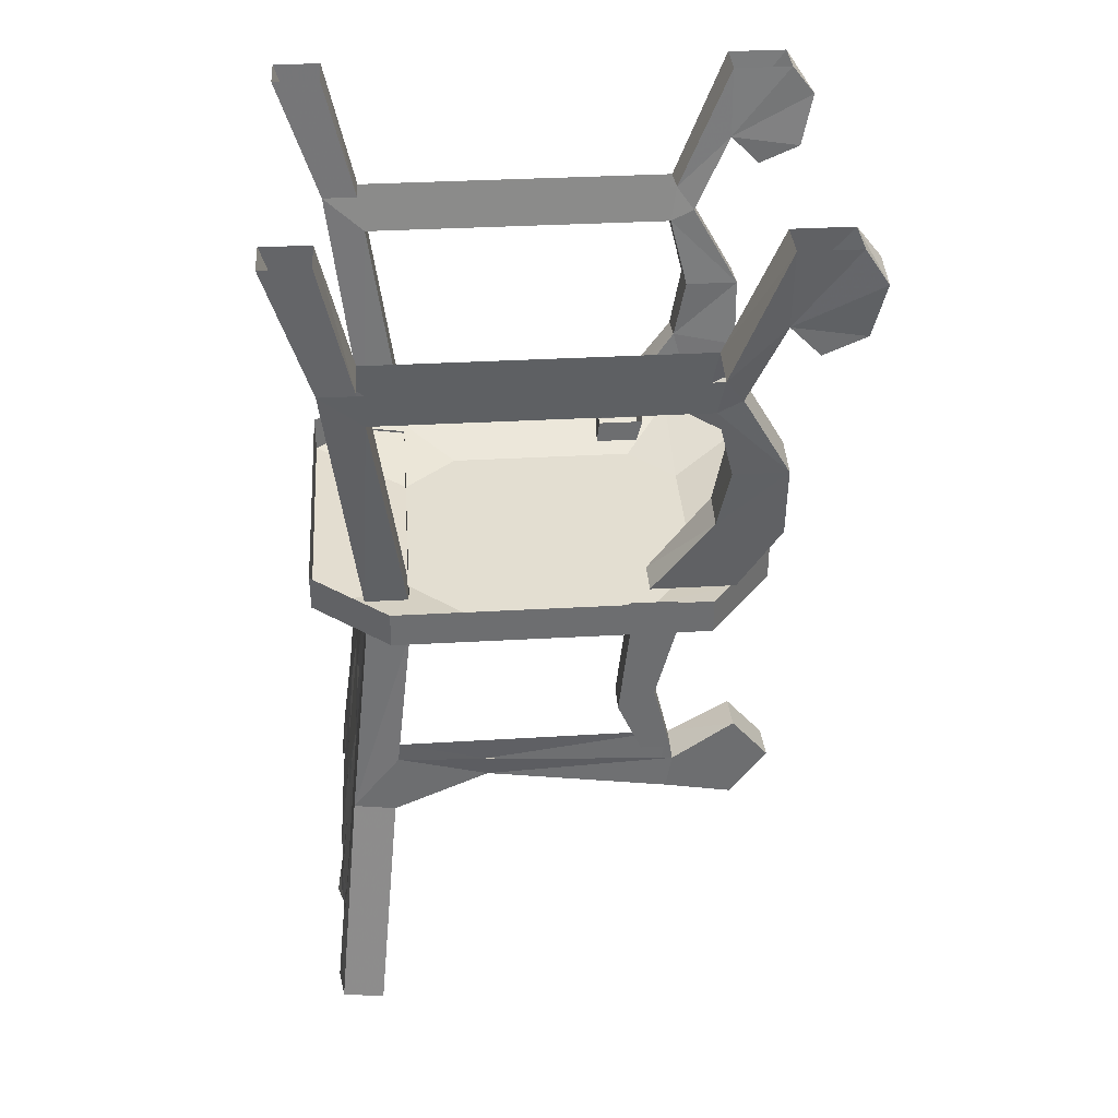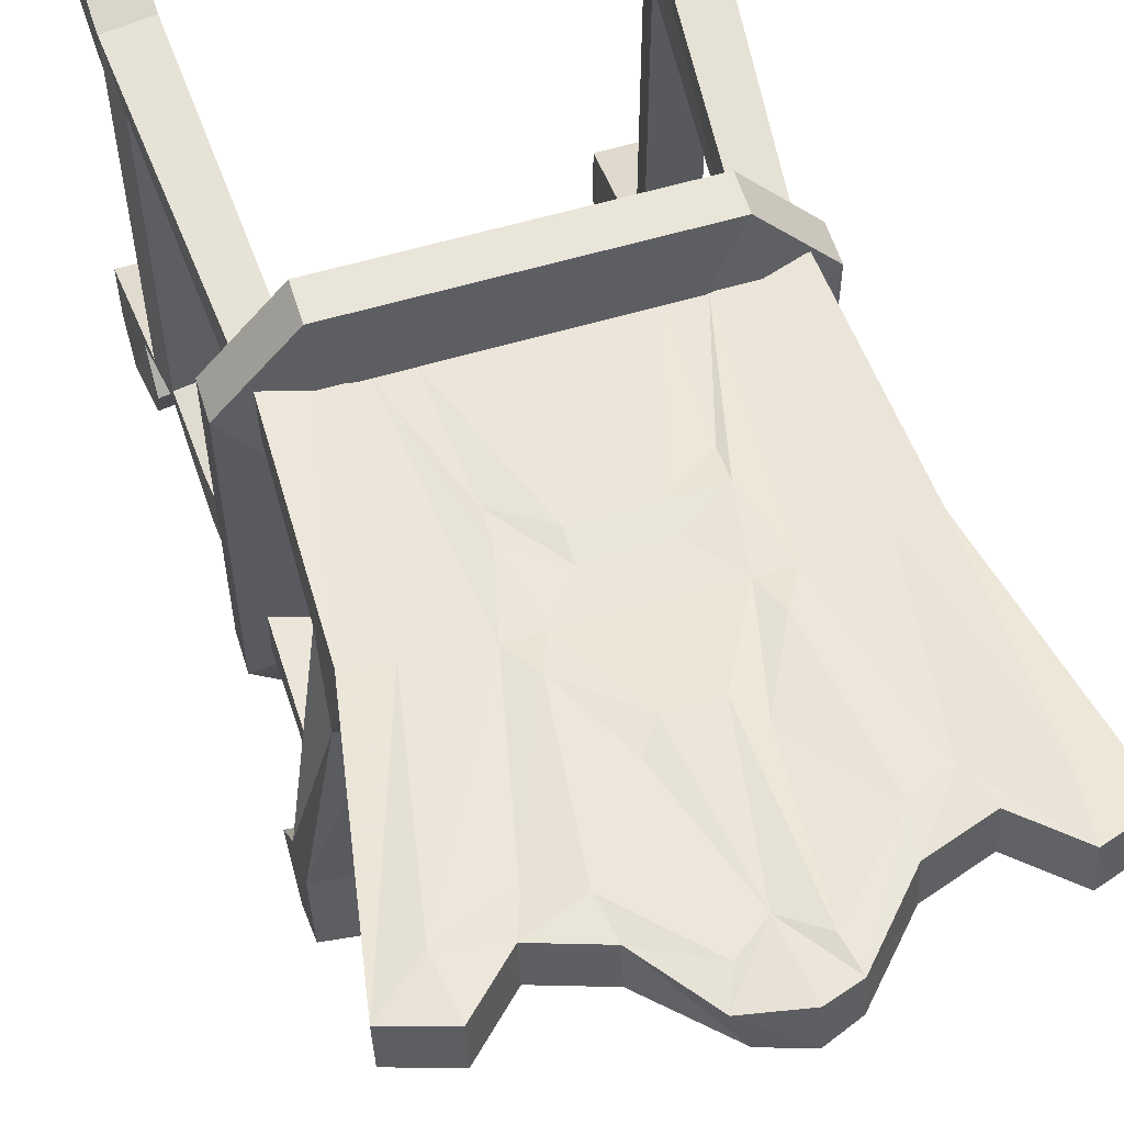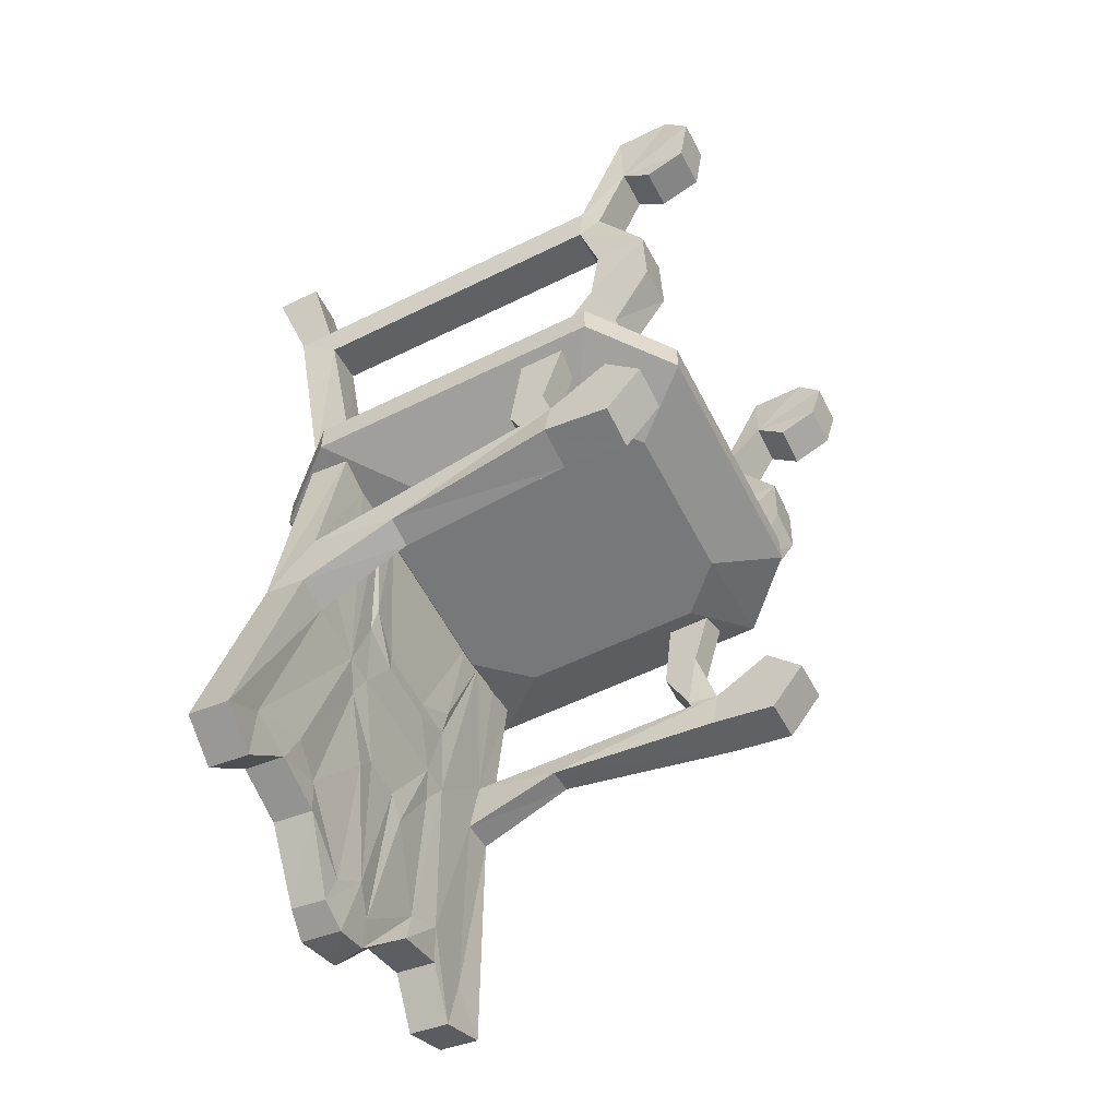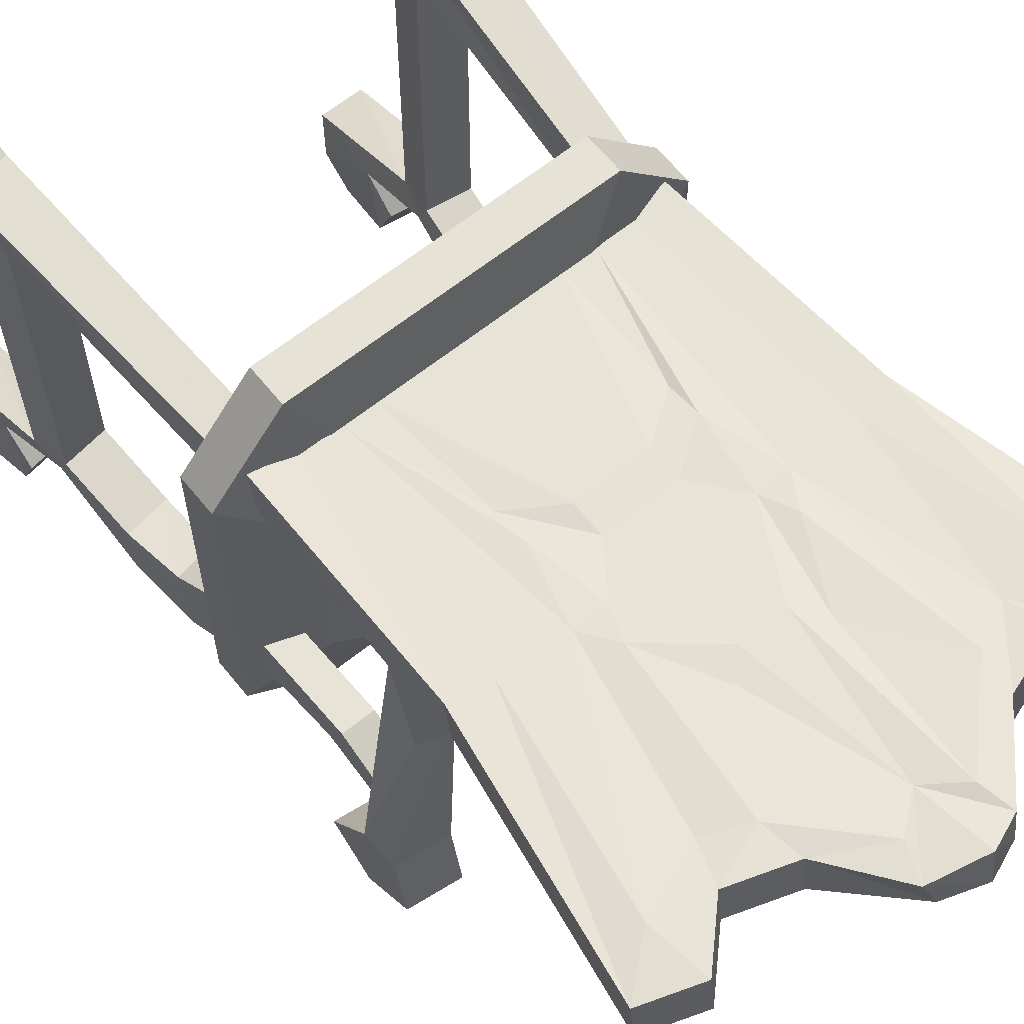
<metadata>
{"format":"obj","ext":"obj","renderer":"f3d","projection":"perspective","resolution":1024,"background":"white","views":[{"elev":36.1,"azim":85.8,"up":"+Y"},{"elev":58.1,"azim":-17.1,"up":"+Z"},{"elev":-57.4,"azim":117.0,"up":"+Y"},{"elev":63.6,"azim":-38.9,"up":"+Z"}]}
</metadata>
<code>
v -0.2109 -0.6016 -0.1406
v -0.25 -0.6016 -0.1406
v -0.25 -0.4844 -0.1719
v -0.2109 -0.4844 -0.1719
v -0.2109 -0.625 -0.09375
v -0.2109 -0.6953 -0.125
v -0.2188 -0.6953 -0.1641
v -0.25 -0.6953 -0.1641
v -0.25 -0.625 -0.09375
v -0.25 -0.4844 -0.1094
v -0.2109 -0.4844 -0.1094
v -0.25 -0.6953 -0.125
v 0.2578 -0.6016 -0.1406
v 0.2188 -0.6016 -0.1406
v 0.2188 -0.4844 -0.1719
v 0.2578 -0.4844 -0.1719
v 0.2578 -0.625 -0.09375
v 0.2578 -0.6953 -0.125
v 0.2578 -0.6953 -0.1641
v 0.2266 -0.6953 -0.1641
v 0.2188 -0.625 -0.09375
v 0.2188 -0.4844 -0.1094
v 0.2578 -0.4844 -0.1094
v 0.2188 -0.6953 -0.125
v 0.2031 -0.2578 -0.2266
v 0.2656 -0.1719 -0.2031
v 0.2109 -0.1641 -0.2031
v 0.2109 -0.1484 -0.2344
v 0.2031 -0.2578 -0.2969
v 0.1953 -0.3516 -0.2969
v 0.2031 -0.3359 -0.2109
v 0.2578 -0.2656 -0.2266
v 0.2578 -0.2656 -0.2969
v 0.2656 -0.1562 -0.2344
v 0.2734 -0.125 -0.2109
v 0.2734 -0.125 0.2188
v 0.2656 -0.1719 0.2109
v 0.2109 -0.1641 0.2109
v 0.2188 -0.1172 -0.2109
v 0.2188 -0.04688 -0.2812
v 0.25 -0.3594 -0.2969
v 0.2422 -0.4453 -0.2422
v 0.1953 -0.4453 -0.2422
v 0.1953 -0.4453 -0.1328
v 0.25 -0.3438 -0.2109
v 0.2422 -0.4453 -0.1328
v 0.2812 0.04688 -0.2812
v 0.2266 0.04688 -0.2812
v 0.2266 0.04688 -0.3594
v 0.2266 0.007812 -0.3906
v 0.2188 -0.0625 -0.375
v 0.2188 -0.08594 -0.3203
v 0.2734 -0.05469 -0.2812
v 0.2812 0.04688 -0.3594
v 0.2812 0 -0.3906
v 0.2734 -0.07031 -0.375
v 0.2734 -0.09375 -0.3203
v 0.2422 -0.4453 0.1719
v 0.1953 -0.4453 0.1719
v 0.2188 -0.1172 0.2656
v 0.2188 -0.1172 0.2188
v 0.2734 -0.125 0.2656
v 0.1953 -0.4453 0.2266
v 0.2422 -0.4453 0.2266
v 0.2812 0.04688 0.2578
v 0.2812 0.04688 0.3203
v 0.2266 0.04688 0.3203
v 0.2266 0.04688 0.2578
v -0.2109 -0.1641 -0.2031
v -0.2656 -0.1719 -0.2031
v -0.2031 -0.2578 -0.2266
v -0.2031 -0.2578 -0.2969
v -0.2109 -0.1484 -0.2344
v -0.2188 -0.1172 -0.2109
v -0.2188 -0.1172 0.2188
v -0.2109 -0.1641 0.2109
v -0.2656 -0.1719 0.2109
v -0.2734 -0.125 -0.2109
v -0.2656 -0.1562 -0.2344
v -0.2578 -0.2656 -0.2266
v -0.25 -0.3438 -0.2109
v -0.2031 -0.3359 -0.2109
v -0.1953 -0.3516 -0.2969
v -0.2578 -0.2656 -0.2969
v -0.2266 0.04688 -0.2812
v -0.2812 0.04688 -0.2812
v -0.2188 -0.04688 -0.2812
v -0.2266 0.04688 -0.3594
v -0.2266 0.007812 -0.3906
v -0.2812 0.04688 -0.3594
v -0.2812 0 -0.3906
v -0.2734 -0.05469 -0.2812
v -0.25 -0.3594 -0.2969
v -0.1953 -0.4453 -0.2422
v -0.2422 -0.4453 -0.2422
v -0.2422 -0.4453 -0.1328
v -0.1953 -0.4453 -0.1328
v -0.2734 -0.09375 -0.3203
v -0.2188 -0.08594 -0.3203
v -0.2188 -0.0625 -0.375
v -0.2734 -0.07031 -0.375
v -0.2734 -0.4922 -0.2109
v -0.2734 -0.4922 0.1953
v -0.2734 -0.4453 0.1953
v -0.2734 -0.4453 -0.2109
v -0.1797 -0.4453 -0.2969
v -0.1797 -0.4922 -0.2969
v -0.125 -0.5234 -0.2109
v -0.1875 -0.5234 -0.1484
v -0.1875 -0.5234 0.1016
v -0.1875 -0.4922 0.2969
v -0.1875 -0.4453 0.2969
v 0.1875 -0.4453 0.2969
v 0.1875 -0.4922 0.2969
v 0.2734 -0.4922 0.1953
v 0.2734 -0.4453 0.1953
v 0.2734 -0.4453 -0.2109
v 0.2734 -0.4922 -0.2109
v 0.1641 -0.4922 -0.2969
v 0.1641 -0.4453 -0.2969
v 0.09375 -0.5234 -0.2109
v 0.02344 -0.5234 -0.07812
v -0.04688 -0.5234 -0.07812
v -0.0625 -0.5234 -0.0625
v -0.0625 -0.5234 0.01562
v -0.125 -0.5234 0.1719
v 0.1094 -0.5234 0.1719
v 0.1719 -0.5234 0.1016
v 0.1719 -0.5234 -0.1484
v 0.04688 -0.5234 -0.0625
v 0.04688 -0.5234 0.01562
v 0.03125 -0.5234 0.03906
v -0.04688 -0.5234 0.03906
v -0.2031 -0.7109 0.1953
v -0.2422 -0.7031 0.1953
v -0.2344 -0.5 0.1719
v -0.1875 -0.5156 0.1719
v -0.1406 -0.5156 0.1719
v -0.1172 -0.8047 0.2031
v -0.1953 -0.7969 0.2031
v -0.2031 -0.7422 0.07812
v -0.2188 -0.75 -0.1562
v -0.2188 -0.7656 -0.2422
v -0.2188 -0.7031 -0.2891
v -0.2188 -0.6484 -0.2422
v -0.2812 -0.6953 -0.1641
v -0.2812 -0.6406 -0.2422
v -0.2812 -0.6953 -0.2891
v -0.2812 -0.7578 -0.2422
v -0.2812 -0.7422 -0.1562
v -0.2422 -0.7344 0.07812
v -0.2422 -0.7891 0.2031
v -0.2422 -0.7812 0.2578
v -0.2344 -0.4922 0.2266
v 0.1953 -0.5156 0.1719
v 0.2422 -0.5 0.1719
v 0.25 -0.7031 0.1953
v 0.2109 -0.7109 0.1953
v 0.125 -0.8047 0.2031
v 0.1484 -0.5156 0.1719
v 0.1016 -0.7109 0.1953
v 0.1016 -0.6719 0.1875
v 0.1094 -0.5156 0.1719
v 0.04688 -0.7109 0.1953
v -0.03906 -0.7109 0.1953
v -0.1016 -0.5156 0.1719
v -0.09375 -0.6719 0.1875
v -0.09375 -0.7109 0.1953
v -0.07812 -0.8047 0.2031
v -0.09375 -0.8438 0.2109
v -0.1172 -1.039 0.2344
v -0.1641 -1.016 0.2266
v -0.2422 -1.047 0.2344
v -0.2969 -1.086 0.2891
v -0.2422 -1.039 0.2891
v -0.1953 -0.7891 0.2578
v -0.2969 -1.094 0.2344
v -0.2344 -1.117 0.2422
v -0.2344 -1.109 0.2969
v -0.1797 -1.055 0.2891
v -0.1641 -1.008 0.2812
v -0.1172 -0.7969 0.2578
v -0.1406 -0.5078 0.2266
v -0.1875 -0.5078 0.2266
v -0.1797 -1.062 0.2344
v -0.1094 -1.086 0.2344
v -0.1094 -1.078 0.2891
v -0.1172 -1.031 0.2891
v -0.09375 -0.8359 0.2656
v -0.07812 -0.7969 0.2578
v -0.09375 -0.7031 0.25
v -0.09375 -0.6641 0.2422
v -0.1016 -0.5078 0.2266
v -0.03906 -0.7031 0.25
v 0.04688 -0.7031 0.25
v 0.1094 -0.5078 0.2266
v 0.1016 -0.6641 0.2422
v 0.1484 -0.5078 0.2266
v 0.1016 -0.7031 0.25
v 0.125 -0.7969 0.2578
v 0.1953 -0.5078 0.2266
v 0.2031 -0.7891 0.2578
v 0.2422 -0.4922 0.2266
v 0.25 -0.7812 0.2578
v 0.25 -0.7891 0.2031
v 0.25 -0.7344 0.07812
v 0.2812 -0.6953 -0.1641
v 0.2812 -0.7422 -0.1562
v 0.2812 -0.7578 -0.2422
v 0.2812 -0.6953 -0.2891
v 0.2812 -0.6406 -0.2422
v 0.2266 -0.6484 -0.2422
v 0.2266 -0.7031 -0.2891
v 0.2266 -0.7656 -0.2422
v 0.2266 -0.75 -0.1562
v 0.2109 -0.7422 0.07812
v 0.2031 -0.7969 0.2031
v 0.25 -1.047 0.2344
v 0.1719 -1.016 0.2266
v 0.1016 -0.8438 0.2109
v 0.08594 -0.8047 0.2031
v 0.04688 -0.7344 0.1953
v -0.03906 -0.7344 0.1953
v -0.03906 -1.164 0.25
v -0.05469 -1.156 0.2969
v -0.03906 -1.117 0.2969
v -0.04688 -0.9297 0.2734
v -0.02344 -0.8984 0.2734
v 0.03125 -0.8984 0.2734
v 0.08594 -0.7969 0.2578
v -0.03906 -0.7422 0.25
v 0.04688 -0.7422 0.25
v 0.007812 -1.18 0.25
v 0.007812 -1.172 0.3047
v 0 -1.086 0.2891
v 0.03906 -1.117 0.2969
v 0.05469 -0.9297 0.2734
v 0.1016 -0.8359 0.2656
v -0.03125 -1.125 0.2422
v 0 -1.094 0.2344
v 0.04688 -1.164 0.25
v 0.04688 -1.156 0.2969
v 0.125 -1.031 0.2891
v 0.1719 -1.008 0.2812
v 0.25 -1.039 0.2891
v 0.3047 -1.086 0.2891
v 0.3047 -1.094 0.2344
v -0.04688 -0.9375 0.2188
v -0.02344 -0.9062 0.2188
v 0.03125 -0.9062 0.2188
v 0.05469 -0.9375 0.2188
v 0.03906 -1.125 0.2422
v 0.1172 -1.086 0.2344
v 0.1172 -1.078 0.2891
v 0.1875 -1.055 0.2891
v 0.2422 -1.109 0.2969
v 0.2422 -1.117 0.2422
v 0.1875 -1.062 0.2344
v 0.125 -1.039 0.2344
v -0.1953 -0.4453 0.1719
v -0.2422 -0.4453 0.1719
v -0.1953 -0.4453 0.2266
v -0.2188 -0.1172 0.2656
v -0.2422 -0.4453 0.2266
v -0.2734 -0.125 0.2656
v -0.2734 -0.125 0.2188
v -0.2812 0.04688 0.2578
v -0.2266 0.04688 0.2578
v -0.2266 0.04688 0.3203
v -0.2812 0.04688 0.3203
f 1 2 3
f 1 3 4
f 1 4 5
f 1 5 6
f 1 6 7
f 1 7 2
f 2 7 8
f 2 8 9
f 2 9 10
f 2 10 3
f 9 5 11
f 9 11 10
f 5 4 11
f 5 9 12
f 5 12 6
f 9 8 12
f 13 14 15
f 13 15 16
f 13 16 17
f 13 17 18
f 13 18 19
f 13 19 14
f 14 19 20
f 14 20 21
f 14 21 22
f 14 22 15
f 21 17 23
f 21 23 22
f 17 16 23
f 17 21 24
f 17 24 18
f 21 20 24
f 25 27 28
f 25 28 29
f 25 29 30
f 25 30 31
f 26 32 33
f 26 33 34
f 26 34 35
f 26 35 36
f 26 36 37
f 27 38 39
f 27 39 28
f 28 39 40
f 30 43 44
f 30 44 31
f 32 45 33
f 33 45 41
f 41 45 42
f 42 45 46
f 39 48 40
f 40 48 49
f 40 49 50
f 40 50 51
f 40 51 52
f 34 53 35
f 35 53 47
f 47 53 54
f 54 53 55
f 53 57 56
f 53 56 55
f 34 28 27
f 34 27 26
f 38 59 60
f 38 60 61
f 38 61 39
f 62 64 37
f 62 37 36
f 62 36 65
f 62 65 66
f 60 67 61
f 61 67 68
f 37 64 58
f 60 59 63
f 69 71 72
f 69 72 73
f 69 73 74
f 69 74 75
f 69 75 76
f 70 77 78
f 70 78 79
f 70 79 80
f 71 82 72
f 72 82 83
f 73 79 70
f 73 70 69
f 85 74 87
f 85 87 88
f 88 87 89
f 90 91 92
f 90 92 86
f 86 92 78
f 78 92 79
f 73 87 74
f 84 93 80
f 84 80 79
f 93 95 96
f 93 96 81
f 93 81 80
f 82 97 94
f 82 94 83
f 87 99 100
f 87 100 89
f 91 101 92
f 92 101 98
f 102 103 104
f 102 104 105
f 102 105 106
f 102 106 107
f 103 111 104
f 104 111 112
f 112 111 113
f 113 111 114
f 113 114 115
f 113 115 116
f 116 115 117
f 117 115 118
f 117 118 119
f 117 119 120
f 120 119 106
f 106 119 107
f 134 135 136
f 134 136 137
f 134 137 138
f 134 138 139
f 134 139 140
f 134 140 141
f 134 141 7
f 7 141 142
f 7 142 143
f 7 143 144
f 7 144 145
f 7 145 146
f 146 145 147
f 146 147 148
f 146 148 149
f 146 149 150
f 146 150 151
f 146 151 135
f 135 151 152
f 135 152 153
f 135 153 154
f 135 154 136
f 155 156 157
f 155 157 158
f 155 158 159
f 155 159 160
f 163 162 164
f 163 164 165
f 163 165 166
f 166 165 167
f 139 172 140
f 140 172 173
f 140 152 151
f 140 151 141
f 141 151 150
f 141 150 142
f 142 150 149
f 142 149 143
f 143 149 148
f 143 148 144
f 144 148 147
f 144 147 145
f 174 153 177
f 175 181 182
f 175 182 176
f 176 182 183
f 176 183 184
f 152 177 153
f 193 192 194
f 193 194 195
f 193 195 196
f 196 195 197
f 198 200 201
f 201 200 202
f 203 204 156
f 156 204 157
f 157 204 205
f 157 205 206
f 157 206 207
f 207 206 208
f 207 208 209
f 207 209 210
f 207 210 211
f 207 211 20
f 20 211 212
f 20 212 213
f 20 213 214
f 20 214 215
f 20 215 216
f 20 216 158
f 158 216 217
f 158 217 159
f 159 217 218
f 159 218 219
f 161 221 222
f 188 226 227
f 188 227 189
f 190 228 229
f 190 229 230
f 190 230 231
f 190 231 191
f 225 234 235
f 225 235 226
f 228 235 229
f 230 199 232
f 230 232 231
f 224 239 240
f 224 240 233
f 233 240 241
f 234 242 235
f 235 242 236
f 236 243 237
f 237 243 238
f 200 244 202
f 202 244 245
f 204 246 205
f 205 246 247
f 205 217 216
f 205 216 206
f 206 216 215
f 206 215 208
f 208 215 214
f 208 214 209
f 209 214 213
f 209 213 210
f 210 213 212
f 210 212 211
f 248 239 171
f 248 171 170
f 240 249 250
f 240 252 241
f 259 252 251
f 259 251 220
f 260 76 262
f 262 76 263
f 264 265 261
f 261 265 77
f 77 265 266
f 77 266 78
f 75 268 263
f 75 263 76
f 265 270 266
f 266 270 267
f 263 268 269
f 221 250 249
f 221 249 169
f 221 169 222
f 222 169 223
f 223 169 168
f 25 26 27
f 25 31 32
f 25 32 26
f 26 37 27
f 27 37 38
f 28 40 34
f 28 34 33
f 28 33 29
f 29 33 41
f 29 41 30
f 30 41 42
f 30 42 43
f 31 44 45
f 31 45 32
f 46 45 44
f 39 35 47
f 39 47 48
f 40 52 53
f 40 53 34
f 54 55 49
f 49 55 50
f 50 55 56
f 50 56 51
f 51 56 57
f 51 57 52
f 52 57 53
f 38 37 58
f 38 58 59
f 62 60 63
f 62 63 64
f 62 66 60
f 60 66 67
f 61 68 36
f 36 68 65
f 69 70 71
f 69 76 70
f 70 76 77
f 70 80 71
f 71 80 81
f 71 81 82
f 72 83 84
f 72 84 79
f 72 79 73
f 85 86 78
f 85 78 74
f 88 89 90
f 90 89 91
f 79 92 73
f 73 92 87
f 84 83 93
f 93 83 94
f 93 94 95
f 82 81 96
f 82 96 97
f 87 92 98
f 87 98 99
f 89 100 91
f 91 100 101
f 98 101 99
f 99 101 100
f 160 159 161
f 160 161 162
f 160 162 163
f 166 167 138
f 138 167 168
f 138 168 139
f 139 168 169
f 139 169 170
f 139 170 171
f 139 171 172
f 140 173 152
f 174 175 176
f 174 176 153
f 174 179 175
f 175 179 180
f 175 180 181
f 176 184 153
f 153 184 154
f 173 177 152
f 180 187 188
f 180 188 181
f 181 188 189
f 181 189 182
f 182 189 190
f 182 190 191
f 182 191 183
f 183 191 192
f 183 192 193
f 196 197 198
f 198 197 199
f 198 199 200
f 201 202 203
f 203 202 204
f 159 219 220
f 159 220 221
f 159 221 161
f 161 222 162
f 162 222 164
f 164 222 223
f 164 223 165
f 165 223 168
f 165 168 167
f 187 225 226
f 187 226 188
f 189 227 228
f 189 228 190
f 191 231 192
f 192 231 194
f 194 231 232
f 194 232 195
f 195 232 199
f 195 199 197
f 226 235 227
f 227 235 228
f 229 235 236
f 229 236 237
f 229 237 230
f 230 237 238
f 230 238 200
f 230 200 199
f 186 185 172
f 186 172 171
f 186 171 224
f 224 171 239
f 236 242 243
f 238 243 200
f 200 243 244
f 202 245 204
f 204 245 246
f 205 247 217
f 178 177 173
f 178 173 172
f 178 172 185
f 248 170 169
f 248 169 249
f 248 249 239
f 239 249 240
f 240 250 251
f 240 251 252
f 241 252 253
f 242 254 243
f 243 254 244
f 244 254 255
f 244 255 256
f 244 256 245
f 245 256 246
f 247 257 218
f 247 218 217
f 259 219 258
f 259 258 253
f 259 253 252
f 259 220 219
f 218 257 258
f 218 258 219
f 250 221 220
f 250 220 251
f 260 261 77
f 260 77 76
f 262 263 264
f 264 263 265
f 75 266 267
f 75 267 268
f 265 263 269
f 265 269 270
f 102 107 108
f 102 108 109
f 103 110 111
f 108 121 122
f 108 122 123
f 109 124 110
f 110 124 125
f 110 126 111
f 114 127 115
f 115 127 128
f 118 129 119
f 119 129 121
f 122 130 123
f 123 130 124
f 125 131 132
f 125 132 133
f 126 133 127
f 127 133 132
f 128 131 129
f 129 131 130
f 102 109 103
f 103 109 110
f 107 119 121
f 107 121 108
f 108 123 109
f 109 123 124
f 110 125 126
f 111 126 114
f 114 126 127
f 115 128 118
f 118 128 129
f 121 129 130
f 121 130 122
f 124 130 131
f 124 131 125
f 125 133 126
f 127 132 128
f 128 132 131
f 174 177 178
f 174 178 179
f 179 178 185
f 179 185 180
f 180 185 186
f 180 186 187
f 187 186 224
f 187 224 225
f 225 224 233
f 225 233 234
f 233 241 234
f 234 241 242
f 241 253 242
f 242 253 254
f 246 256 247
f 247 256 257
f 255 258 257
f 255 257 256
f 254 253 258
f 254 258 255

</code>
